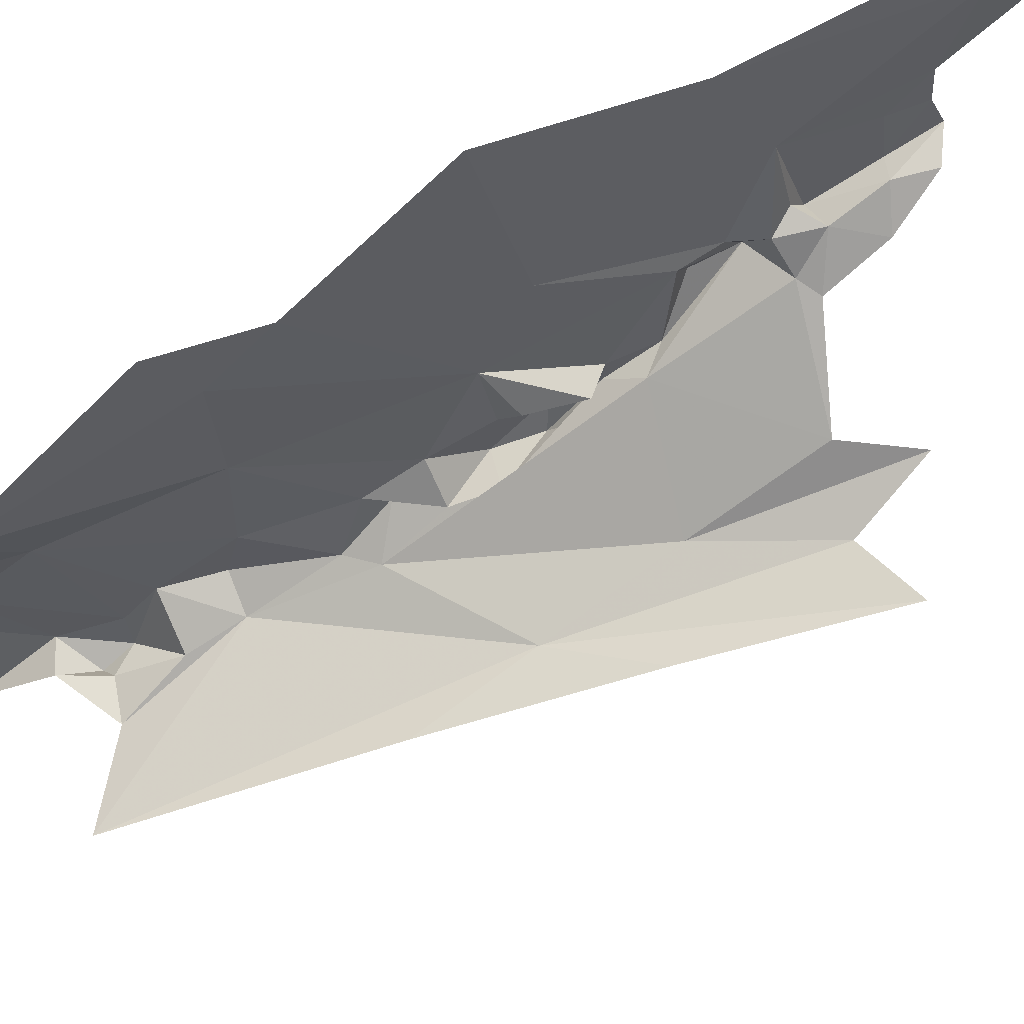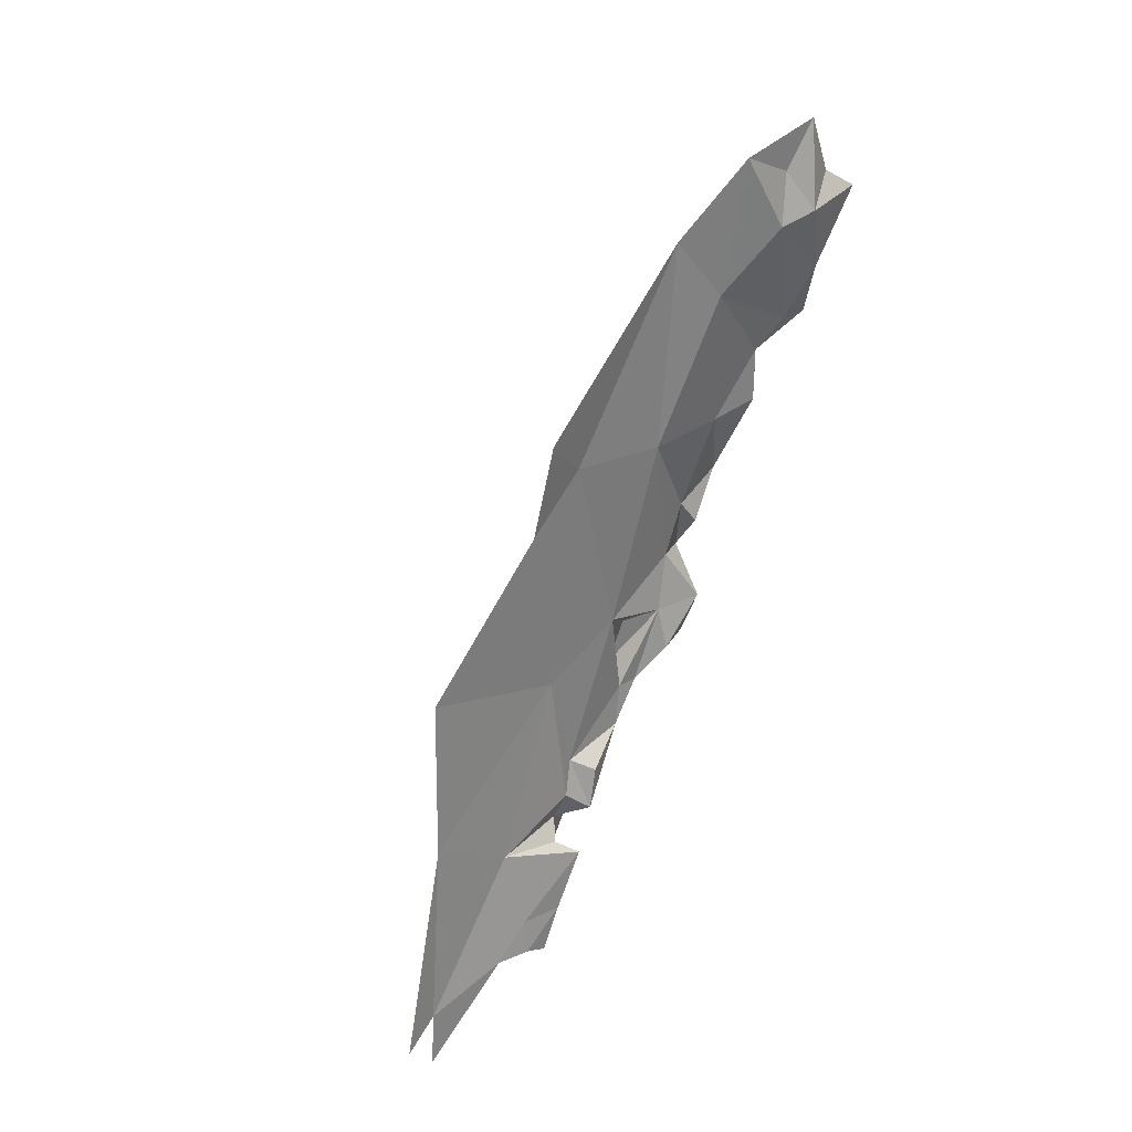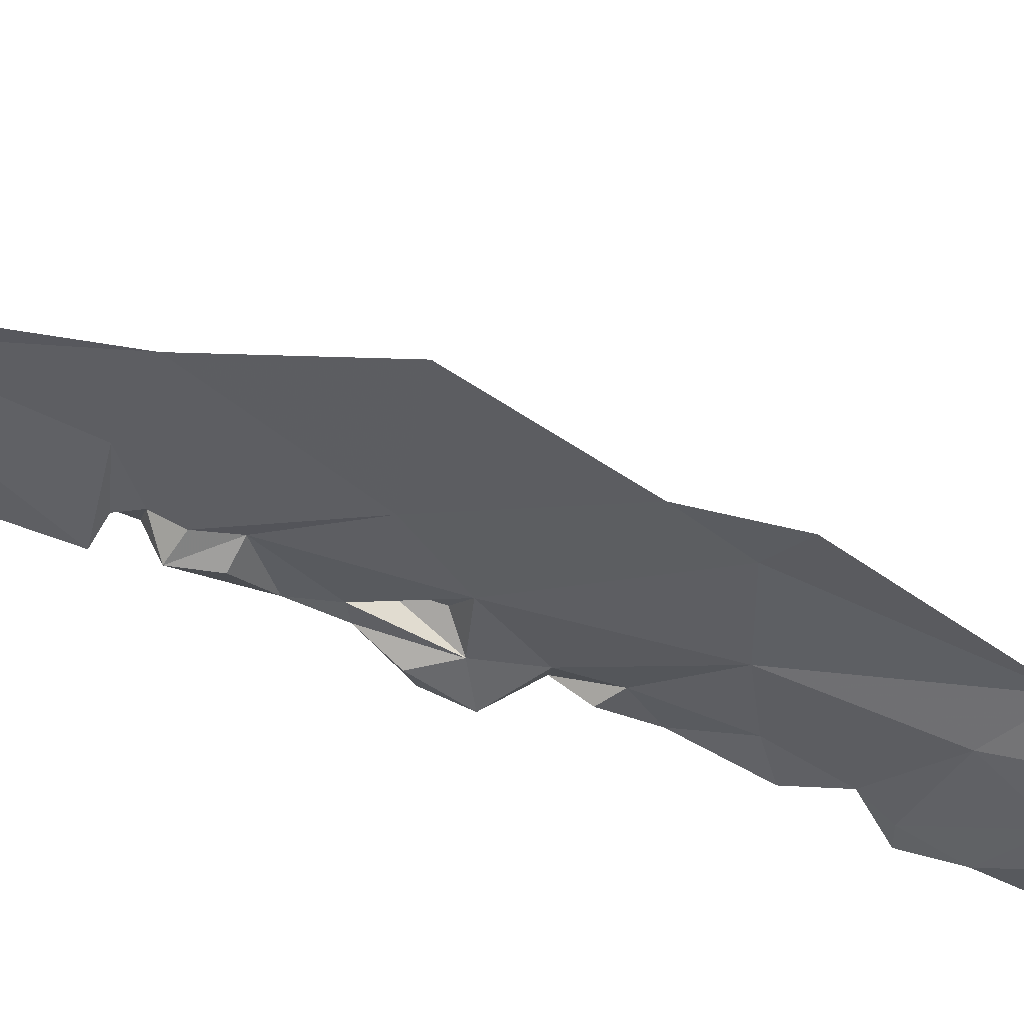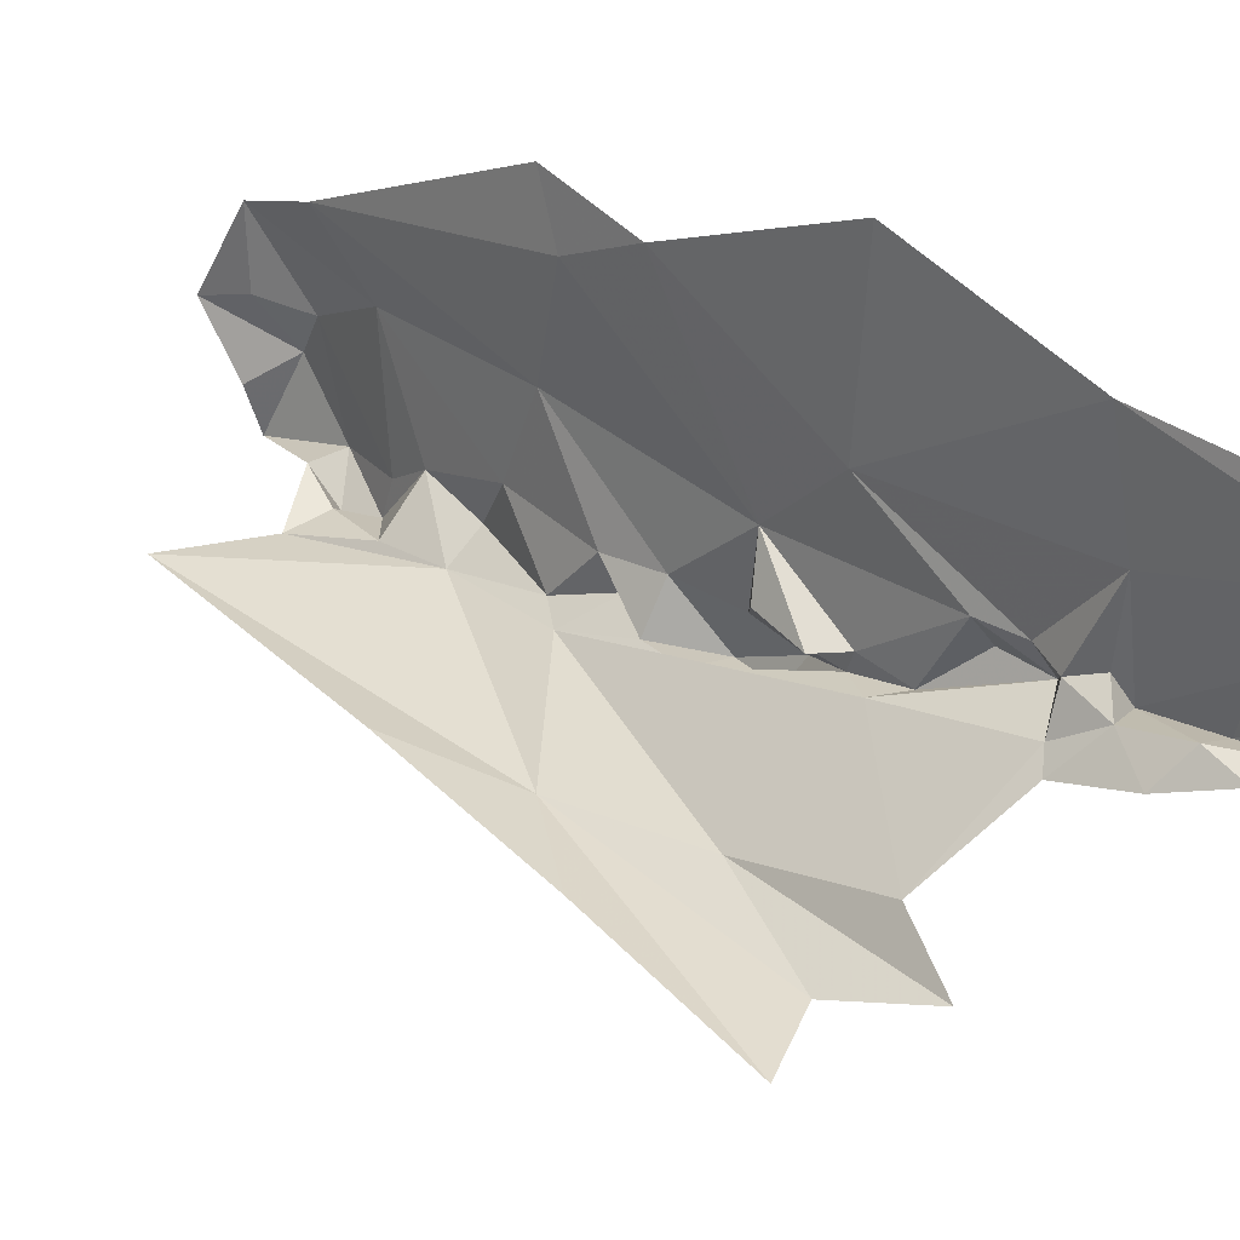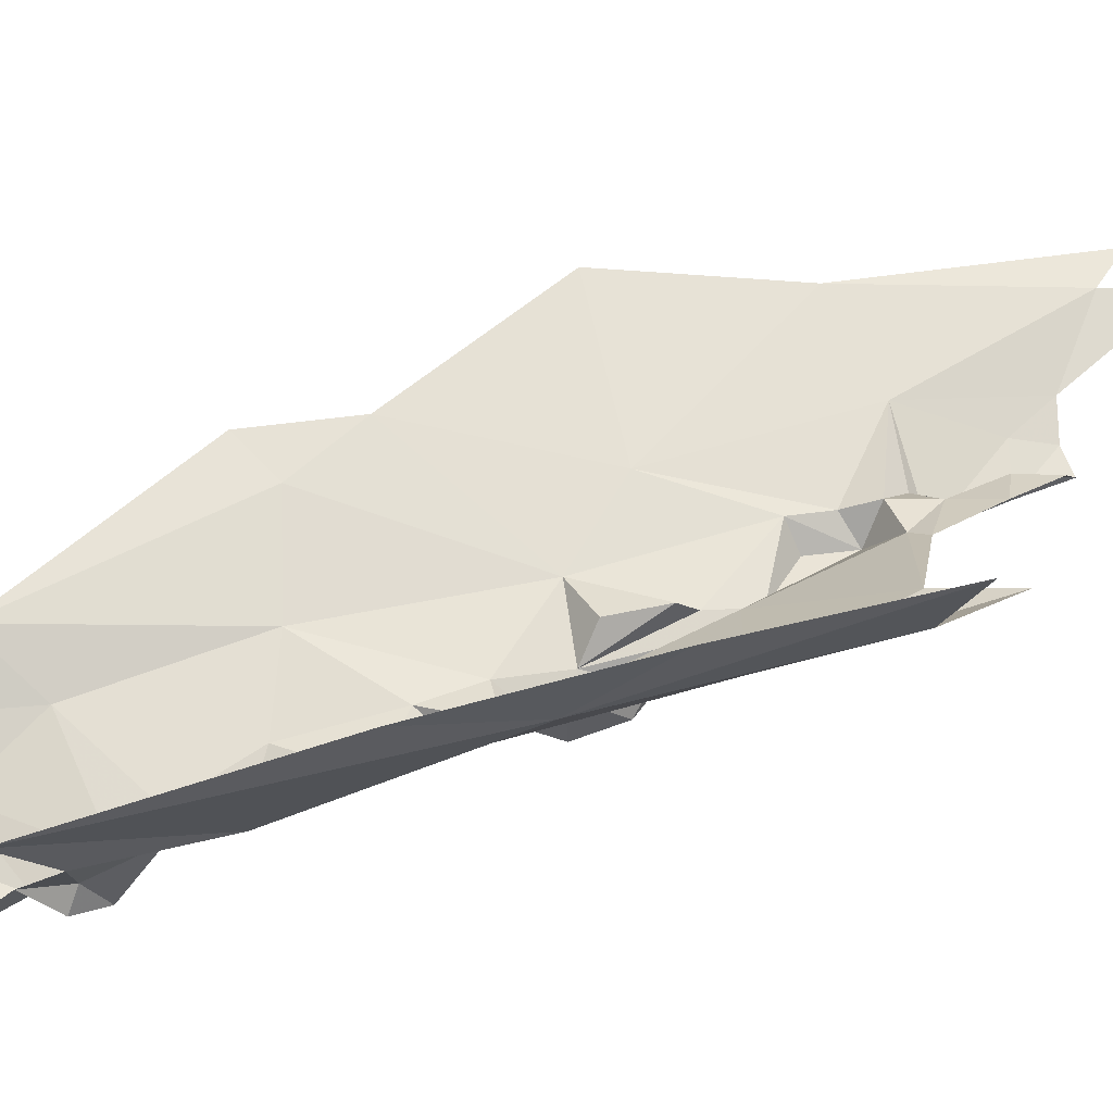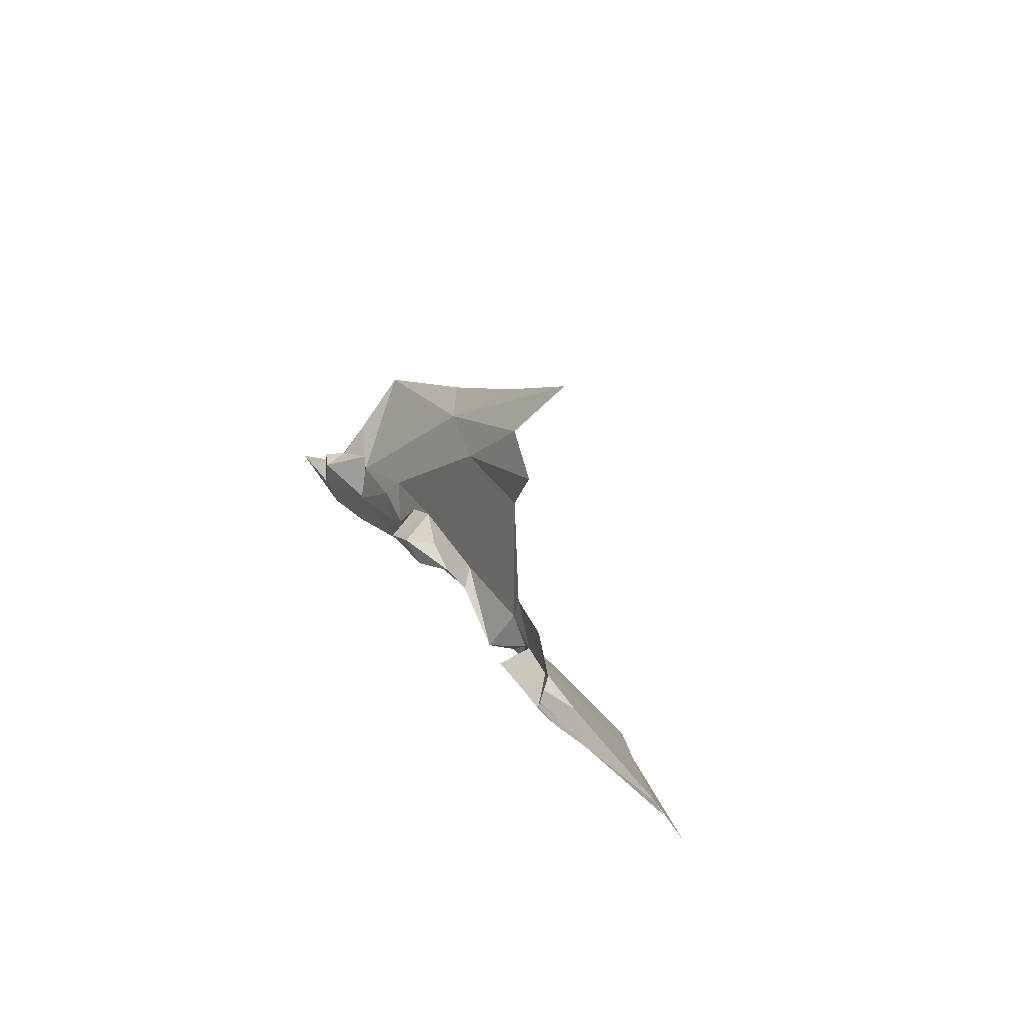
<metadata>
{"format":"obj","ext":"obj","renderer":"f3d","projection":"perspective","resolution":1024,"background":"white","views":[{"elev":71.7,"azim":-116.4,"up":"+Z"},{"elev":20.6,"azim":61.6,"up":"+Y"},{"elev":35.2,"azim":90.6,"up":"+Z"},{"elev":54.1,"azim":-52.9,"up":"+Z"},{"elev":-8.4,"azim":-100.9,"up":"+Z"},{"elev":-79.9,"azim":-117.5,"up":"+Y"}]}
</metadata>
<code>
v 4.824 4.395 -0.4271
v 4.843 4.419 -0.4443
v 4.815 4.509 -0.4861
v 4.843 4.374 -0.4227
v 4.846 4.416 -0.4254
v 4.855 4.493 -0.4634
v 4.857 4.452 -0.4724
v 4.843 4.46 -0.4962
v 4.824 4.547 -0.5008
v 4.815 4.604 -0.5289
v 4.853 4.599 -0.4887
v 4.836 4.625 -0.5353
v 4.849 4.578 -0.5075
v 4.84 4.482 -0.4321
v 4.827 4.436 -0.4235
v 4.87 4.5 -0.4026
v 4.862 4.356 -0.3604
v 4.854 4.55 -0.4715
v 4.917 4.675 -0.3397
v 4.895 4.676 -0.4357
v 4.853 4.5 -0.5102
v 4.83 4.447 -0.4676
v 4.92 4.617 -0.2917
v 4.873 4.686 -0.5122
v 4.939 4.708 -0.3019
v 4.926 4.875 -0.4347
v 4.729 4.303 -0.4243
v 4.724 4.415 -0.4799
v 4.693 4.246 -0.4273
v 4.603 4.298 -0.435
v 4.709 4.534 -0.5102
v 4.647 4.465 -0.4725
v 4.865 4.319 -0.3548
v 4.868 4.302 -0.3799
v 4.869 4.256 -0.3671
v 4.882 4.278 -0.2775
v 4.864 4.271 -0.3423
v 4.667 4.316 -0.4565
v 4.878 4.198 -0.3008
v 4.882 4.162 -0.27
v 4.851 4.292 -0.3488
v 4.883 4.452 -0.3288
v 4.827 4.284 -0.3743
v 4.894 4.83 -0.6068
v 4.891 4.903 -0.6476
v 4.867 4.842 -0.6053
v 4.809 4.273 -0.3784
v 4.923 4.889 -0.5835
v 4.942 4.947 -0.4961
v 4.917 4.973 -0.5818
v 4.92 4.928 -0.552
v 4.891 4.13 -0.1933
v 4.903 4.104 -0.1611
v 4.909 4.316 -0.1941
v 4.691 4.642 -0.5187
v 4.896 4.92 -0.6128
v 4.842 4.254 -0.3494
v 4.876 4.163 -0.3047
v 4.868 4.198 -0.3436
v 4.868 4.155 -0.3278
v 4.87 4.343 -0.3851
v 4.847 4.207 -0.3301
v 4.81 4.814 -0.5969
v 4.847 4.804 -0.602
v 4.817 4.219 -0.3523
v 4.93 4.477 -0.1854
v 4.882 4.072 -0.1947
v 4.927 4.878 -0.5446
v 4.84 4.172 -0.3314
v 4.918 4.819 -0.486
v 4.744 4.865 -0.588
v 4.877 4.751 -0.5533
v 4.869 4.7 -0.5579
v 4.867 4.781 -0.614
v 4.86 4.809 -0.6217
v 4.831 4.752 -0.5776
v 4.878 4.78 -0.5845
v 4.835 4.702 -0.5698
f 1 2 3
f 2 1 4
f 2 4 5
f 2 6 7
f 2 7 8
f 9 10 3
f 11 12 13
f 14 15 16
f 14 16 6
f 5 6 2
f 4 17 5
f 9 18 11
f 16 19 20
f 16 20 18
f 15 6 5
f 15 14 6
f 18 9 21
f 11 13 9
f 11 18 20
f 9 13 10
f 22 8 3
f 19 16 23
f 8 21 3
f 8 22 2
f 7 6 21
f 18 21 6
f 10 1 3
f 10 13 12
f 5 17 16
f 2 22 3
f 16 18 6
f 11 20 24
f 25 19 23
f 25 26 19
f 5 16 15
f 8 7 21
f 3 21 9
f 27 28 29
f 30 31 32
f 33 17 34
f 35 36 37
f 38 28 31
f 39 40 36
f 41 36 33
f 33 36 42
f 33 42 17
f 43 34 1
f 1 28 27
f 44 45 46
f 47 43 27
f 44 48 45
f 49 50 51
f 52 53 54
f 55 32 31
f 41 33 34
f 41 34 43
f 56 48 50
f 41 43 57
f 58 39 59
f 58 59 60
f 59 39 35
f 61 34 17
f 61 17 4
f 62 60 59
f 62 59 35
f 28 10 31
f 38 31 30
f 39 58 40
f 51 50 48
f 46 63 64
f 36 40 52
f 57 47 65
f 57 65 62
f 66 42 54
f 66 23 42
f 52 40 67
f 56 45 48
f 42 16 17
f 48 44 68
f 4 34 61
f 57 43 47
f 62 35 57
f 69 60 62
f 65 69 62
f 57 35 37
f 29 28 38
f 10 28 1
f 41 57 37
f 41 37 36
f 36 35 39
f 42 23 16
f 52 54 36
f 1 34 4
f 36 54 42
f 27 43 1
f 20 70 24
f 55 31 71
f 26 70 20
f 26 20 19
f 24 72 73
f 64 74 75
f 64 76 74
f 73 12 24
f 51 68 49
f 51 48 68
f 64 63 76
f 72 77 74
f 72 74 76
f 31 78 71
f 68 77 70
f 74 77 44
f 77 68 44
f 64 75 46
f 74 44 75
f 49 68 70
f 49 70 26
f 73 78 12
f 73 72 78
f 77 72 70
f 78 72 76
f 24 12 11
f 78 76 63
f 78 63 71
f 78 10 12
f 78 31 10
f 70 72 24
f 75 44 46

</code>
